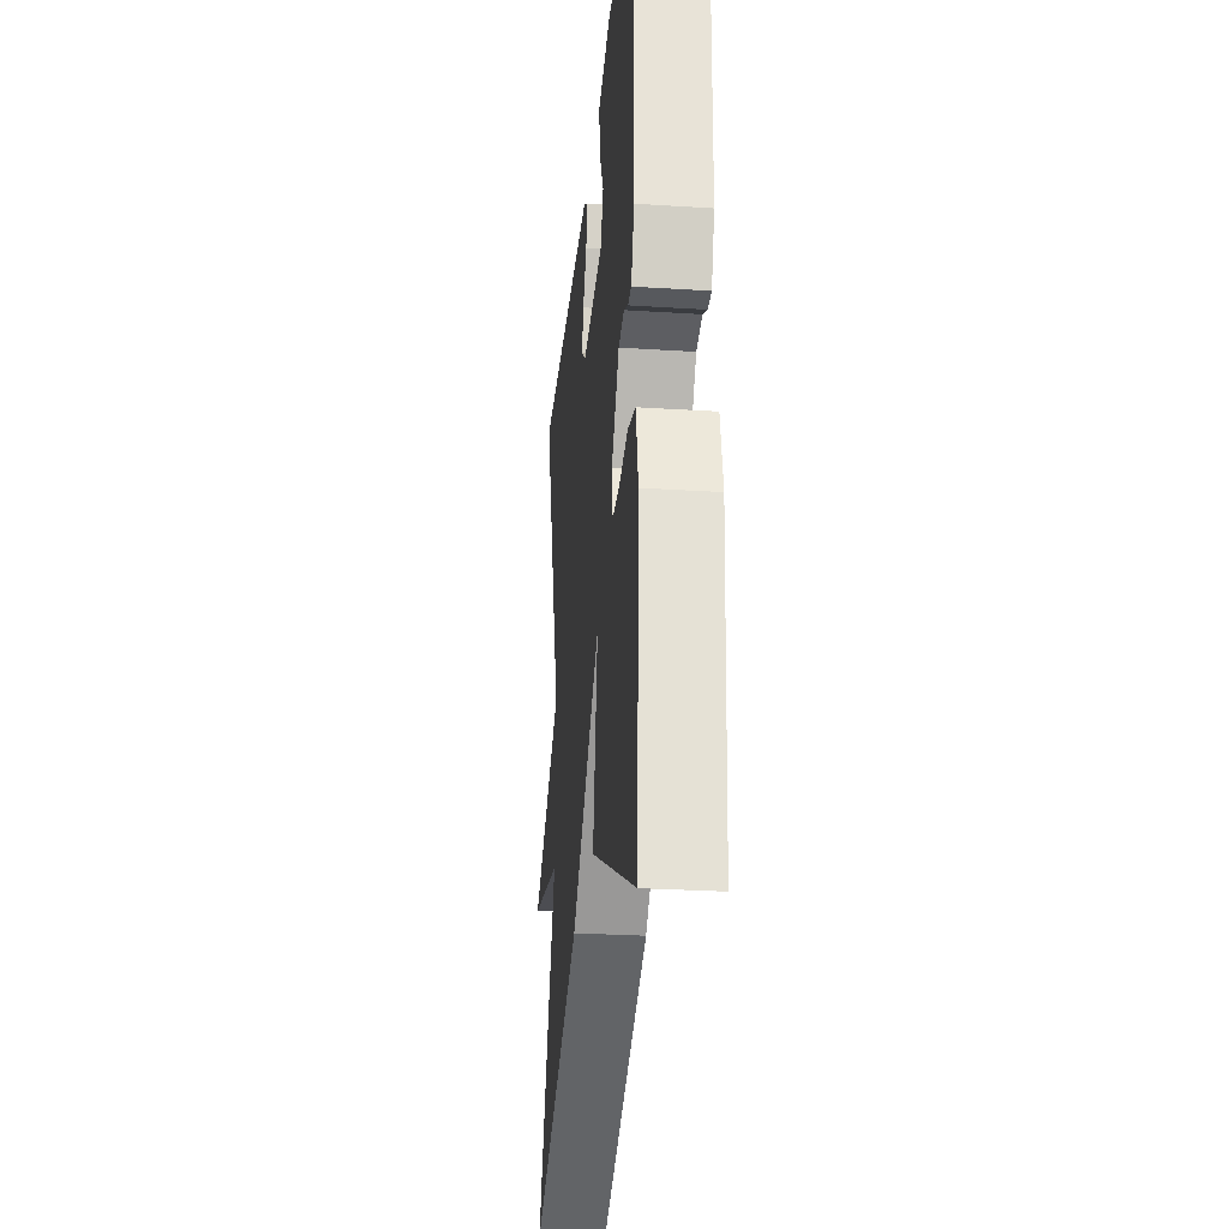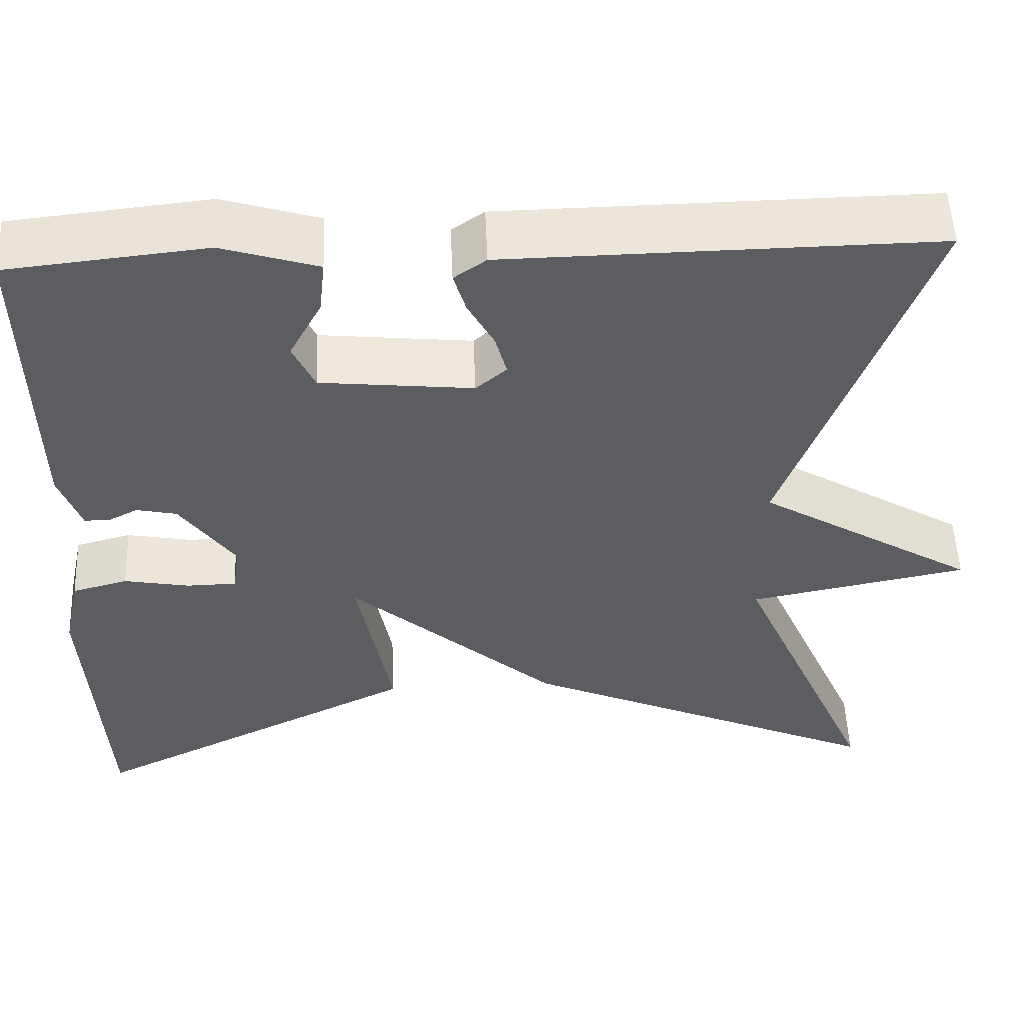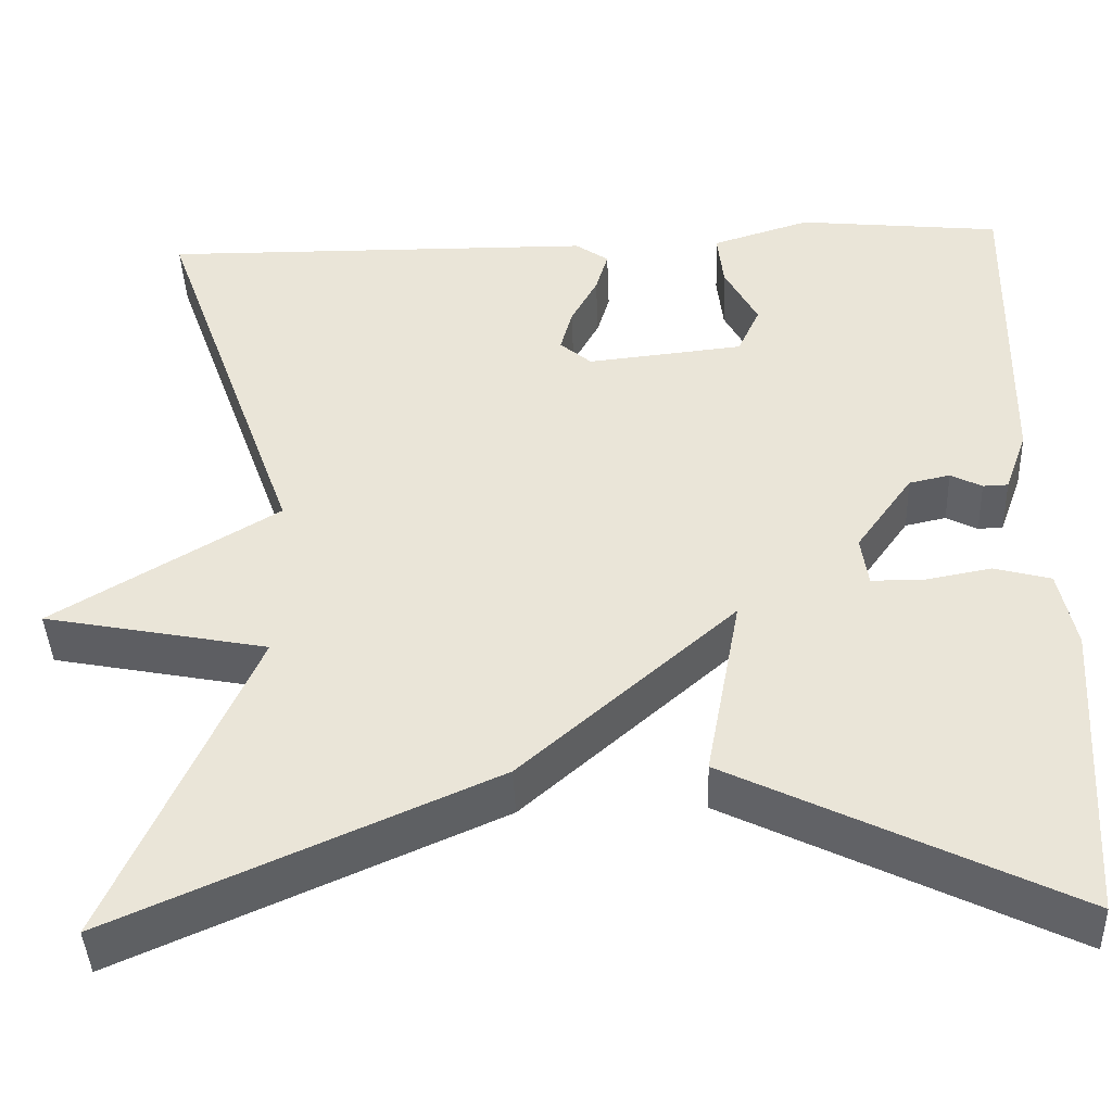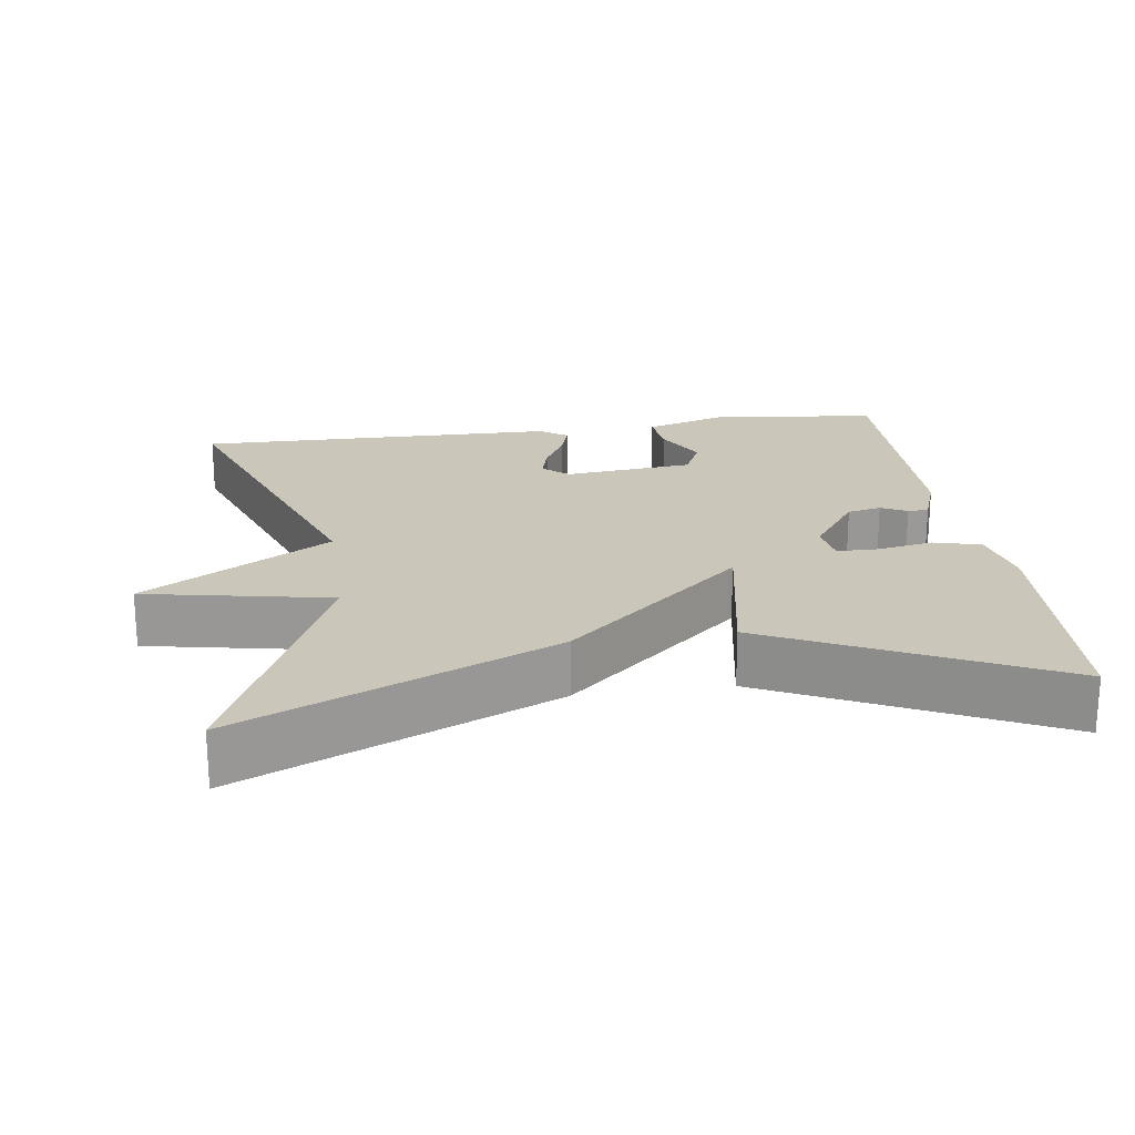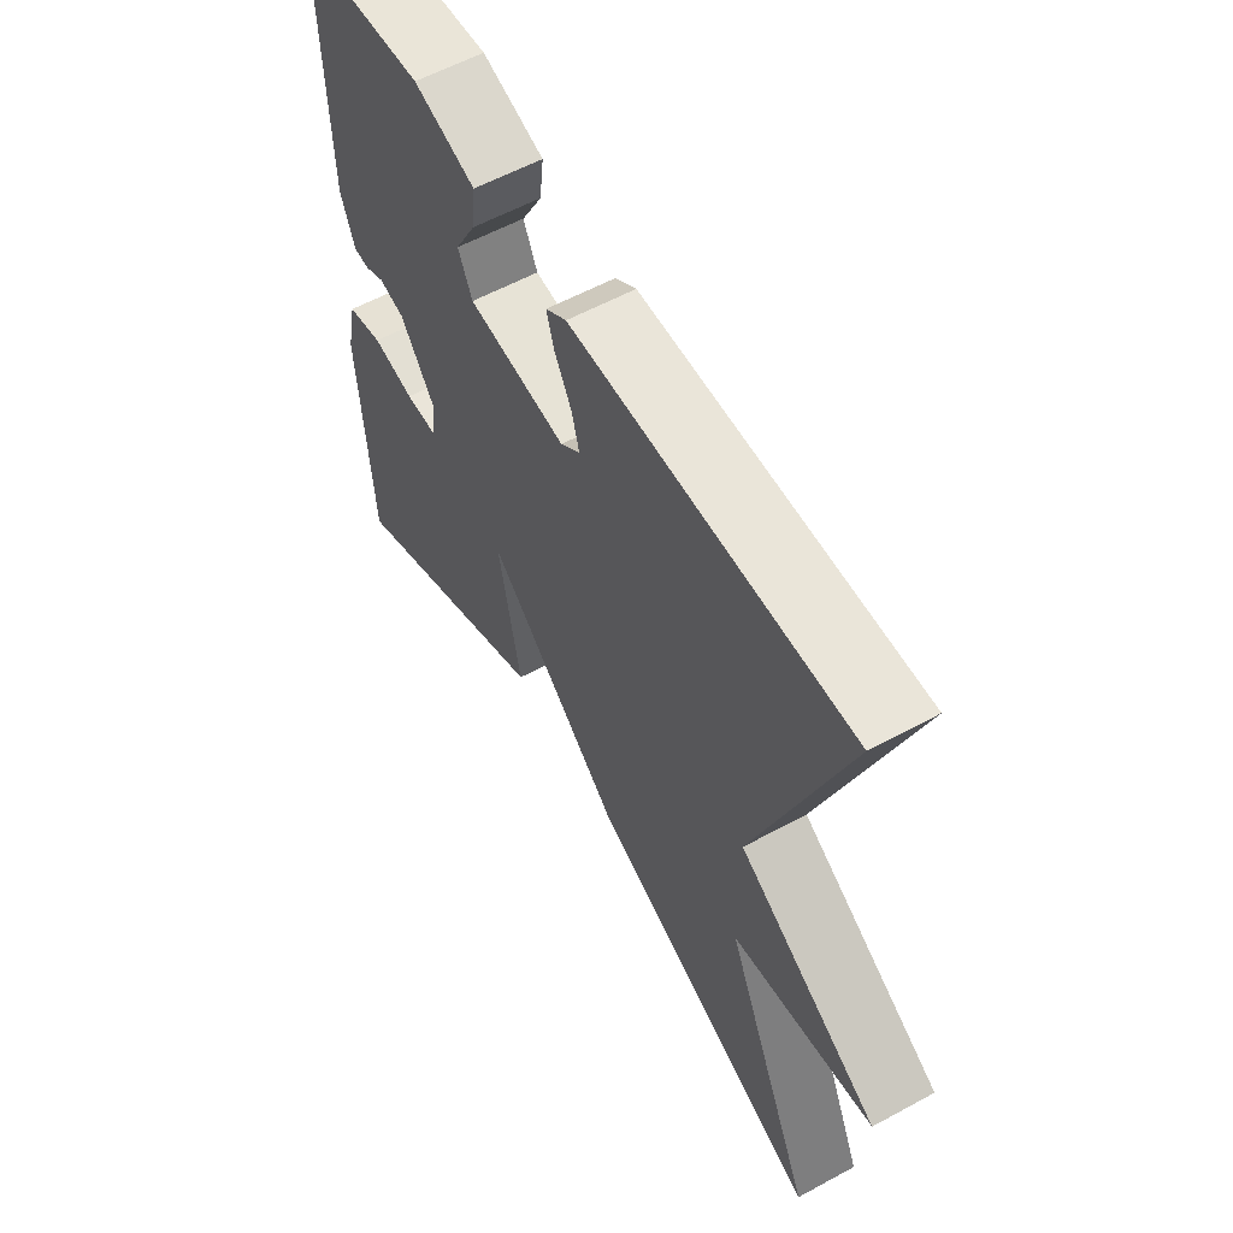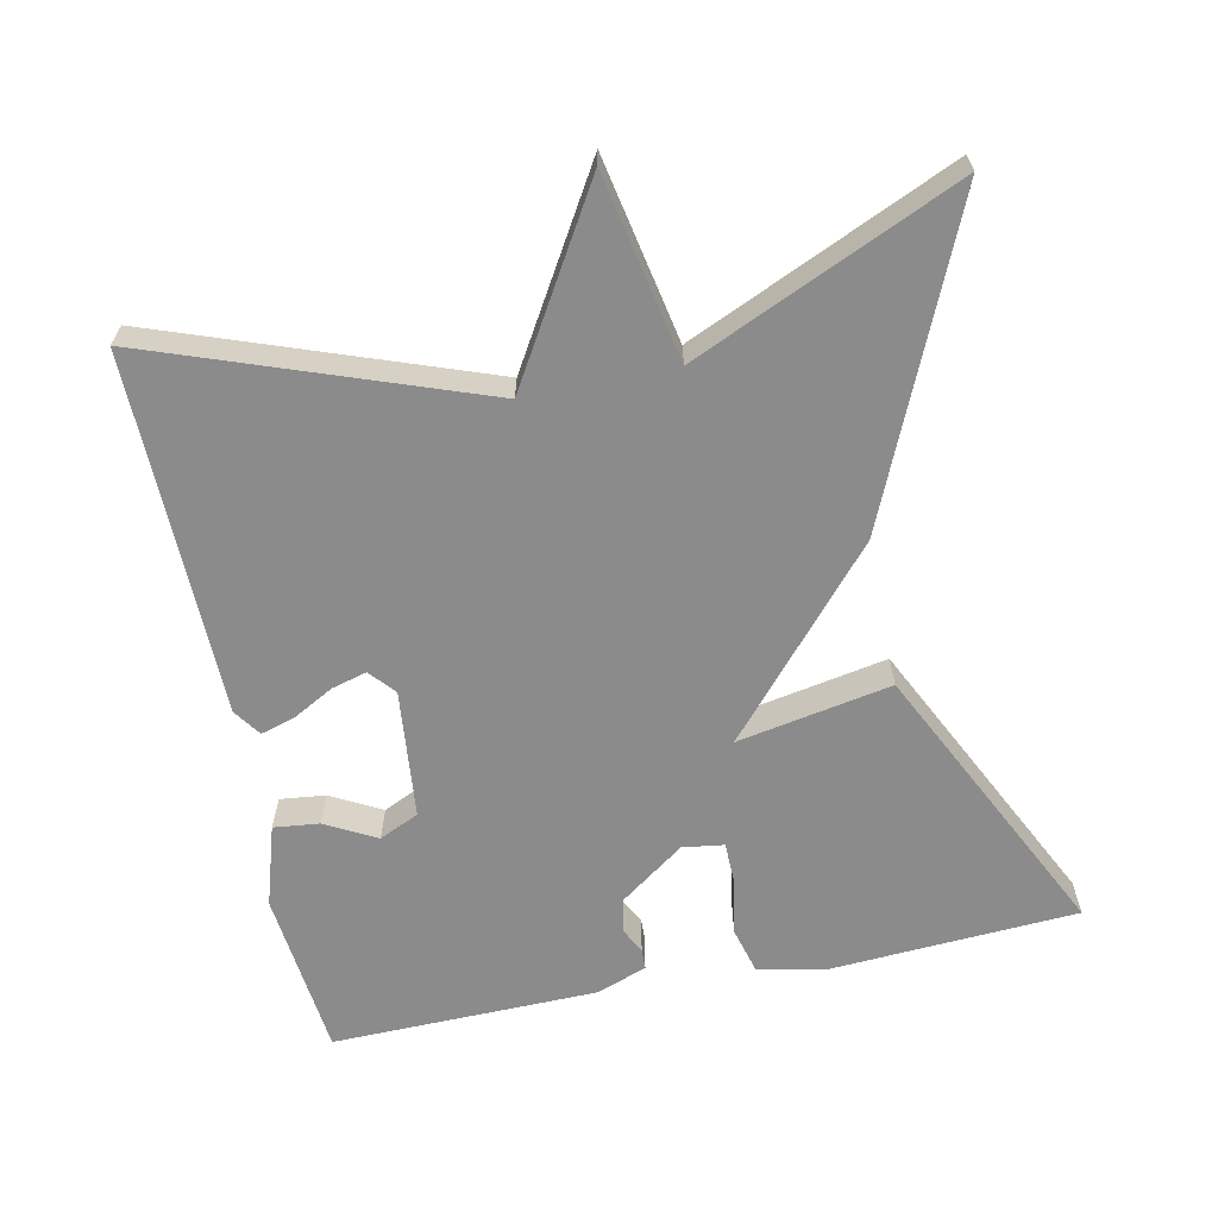
<metadata>
{"format":"obj","ext":"obj","renderer":"f3d","projection":"perspective","resolution":1024,"background":"white","views":[{"elev":-27.3,"azim":-95.6,"up":"+Z"},{"elev":52.7,"azim":-2.4,"up":"+Z"},{"elev":-42.2,"azim":-177.7,"up":"+Z"},{"elev":21.2,"azim":171.9,"up":"+Y"},{"elev":58.6,"azim":60.7,"up":"+Z"},{"elev":-63.8,"azim":101.8,"up":"+Y"}]}
</metadata>
<code>
v -0.5 0.07 -0.5
v -0.52 0.07 -0.16
v -0.501 0.07 -0.072
v -0.437 0.07 -0.055
v -0.362 0.07 -0.069
v -0.305 0.07 -0.068
v -0.297 0.07 -0.012
v -0.36 0.07 0.076
v -0.406 0.07 0.086
v -0.441 0.07 0.068
v -0.469 0.07 0.069
v -0.494 0.07 0.138
v -0.5 0.07 0.5
v -0.272 0.07 0.524
v -0.162 0.07 0.49
v -0.169 0.07 0.428
v -0.206 0.07 0.359
v -0.181 0.07 0.305
v -0.006 0.07 0.287
v 0.029 0.07 0.317
v 0.016 0.07 0.365
v -0.014 0.07 0.42
v -0.028 0.07 0.467
v 0.009 0.07 0.493
v 0.5 0.07 0.5
v 0.341 0.07 0.06
v 0.592 0.07 -0.091
v 0.341 0.07 -0.14
v 0.5 0.07 -0.5
v 0.079 0.07 -0.315
v -0.16 0.07 -0.106
v -0.121 0.07 -0.315
v -0.5 0 -0.5
v -0.52 0 -0.16
v -0.501 0 -0.072
v -0.437 0 -0.055
v -0.362 0 -0.069
v -0.305 0 -0.068
v -0.297 0 -0.012
v -0.36 0 0.076
v -0.406 0 0.086
v -0.441 0 0.068
v -0.469 0 0.069
v -0.494 0 0.138
v -0.5 0 0.5
v -0.272 0 0.524
v -0.162 0 0.49
v -0.169 0 0.428
v -0.206 0 0.359
v -0.181 0 0.305
v -0.006 0 0.287
v 0.029 0 0.317
v 0.016 0 0.365
v -0.014 0 0.42
v -0.028 0 0.467
v 0.009 0 0.493
v 0.5 0 0.5
v 0.341 0 0.06
v 0.592 0 -0.091
v 0.341 0 -0.14
v 0.5 0 -0.5
v 0.079 0 -0.315
v -0.16 0 -0.106
v -0.121 0 -0.315
f 1 2 3
f 32 1 3
f 31 32 3
f 28 29 30 31
f 26 27 28 31
f 24 25 26
f 23 24 26
f 22 23 26
f 21 22 26
f 20 21 26
f 19 20 26 31
f 18 19 31
f 17 18 31
f 15 16 17
f 14 15 17
f 13 14 17
f 12 13 17
f 11 12 17
f 10 11 17
f 9 10 17
f 8 9 17
f 7 8 17 31
f 6 7 31
f 5 6 31 3
f 3 4 5
f 35 34 33
f 35 33 64
f 35 64 63
f 63 62 61 60
f 63 60 59 58
f 58 57 56
f 58 56 55
f 58 55 54
f 58 54 53
f 58 53 52
f 63 58 52 51
f 63 51 50
f 63 50 49
f 49 48 47
f 49 47 46
f 49 46 45
f 49 45 44
f 49 44 43
f 49 43 42
f 49 42 41
f 49 41 40
f 63 49 40 39
f 63 39 38
f 35 63 38 37
f 37 36 35
f 1 33 34 2
f 2 34 35 3
f 3 35 36 4
f 4 36 37 5
f 5 37 38 6
f 6 38 39 7
f 7 39 40 8
f 8 40 41 9
f 9 41 42 10
f 10 42 43 11
f 11 43 44 12
f 12 44 45 13
f 13 45 46 14
f 14 46 47 15
f 15 47 48 16
f 16 48 49 17
f 17 49 50 18
f 18 50 51 19
f 19 51 52 20
f 20 52 53 21
f 21 53 54 22
f 22 54 55 23
f 23 55 56 24
f 24 56 57 25
f 25 57 58 26
f 26 58 59 27
f 27 59 60 28
f 28 60 61 29
f 29 61 62 30
f 30 62 63 31
f 31 63 64 32
f 32 64 33 1

</code>
